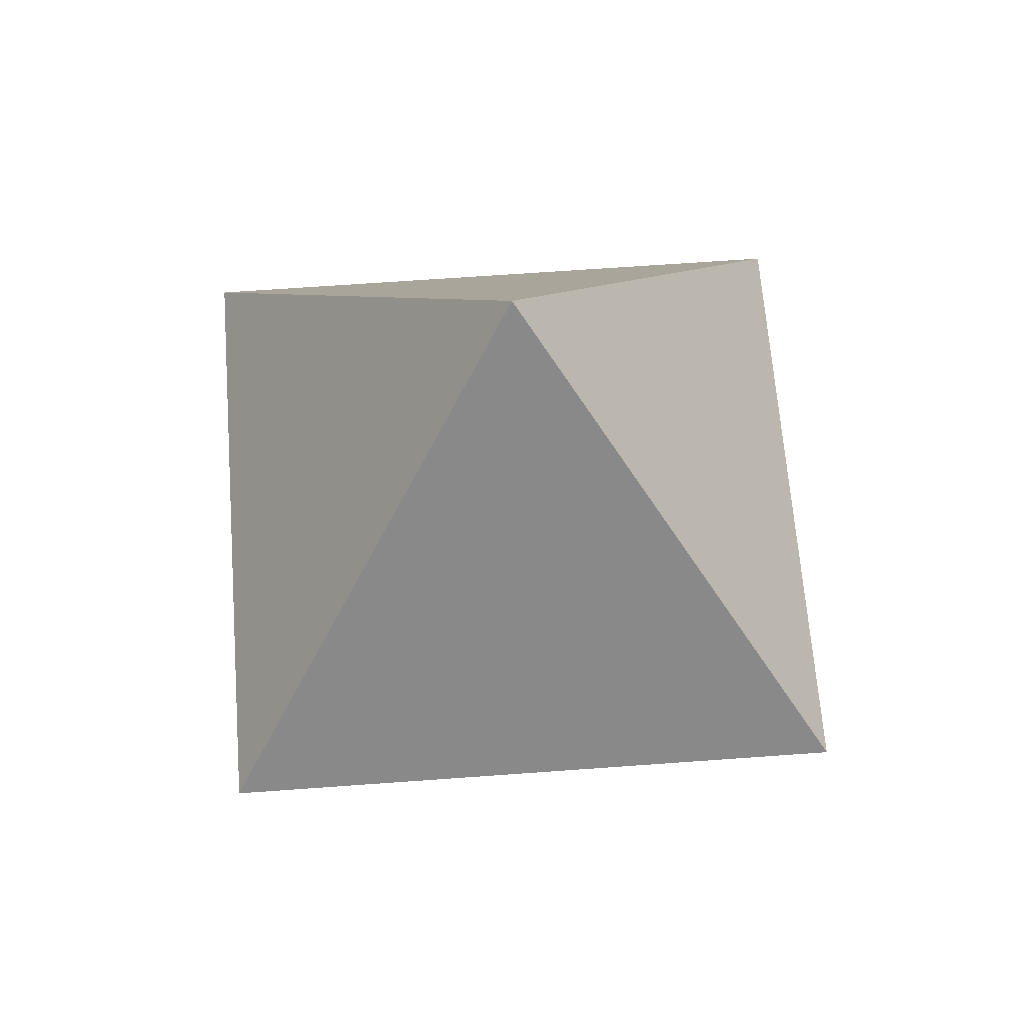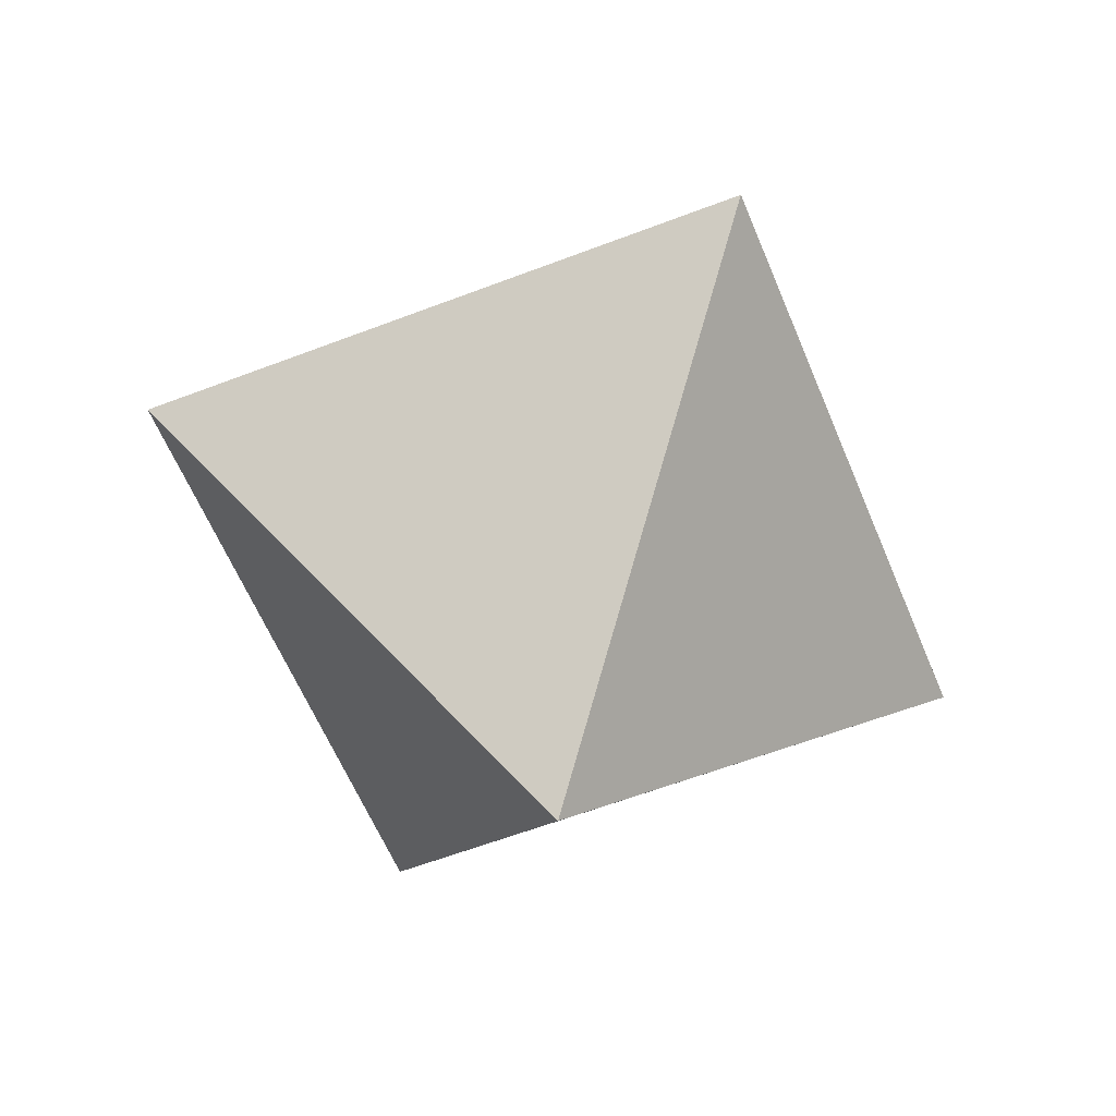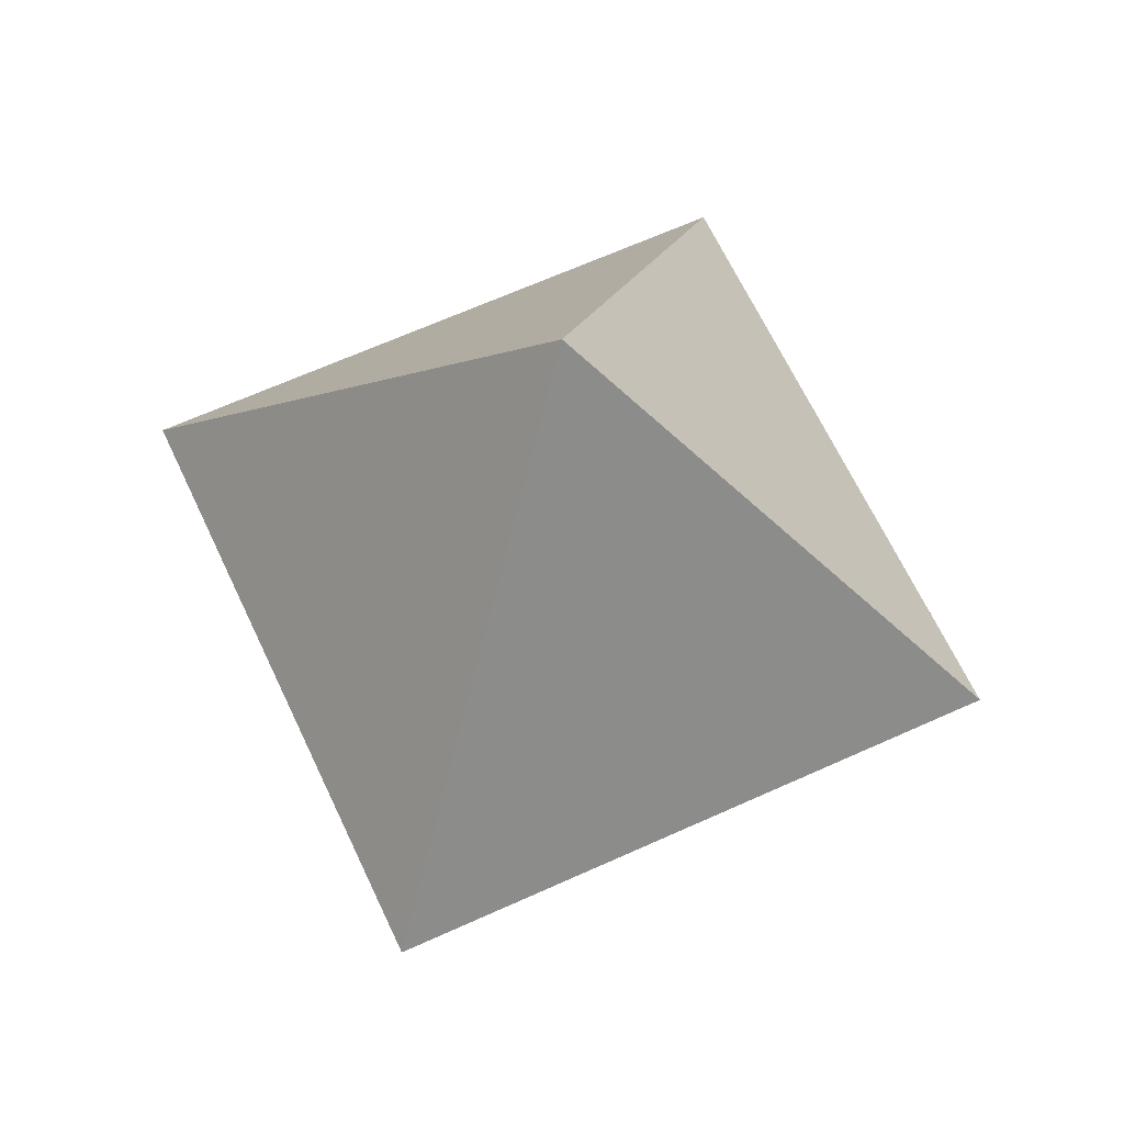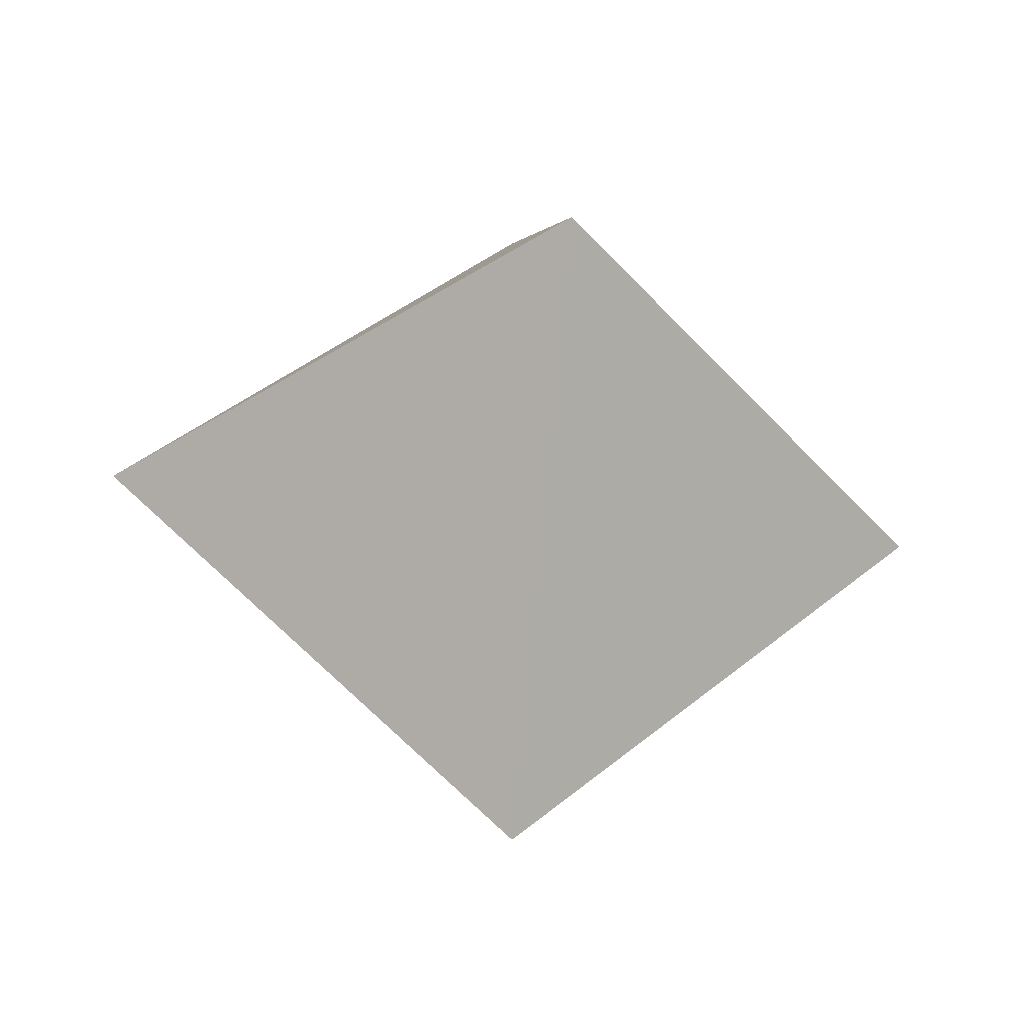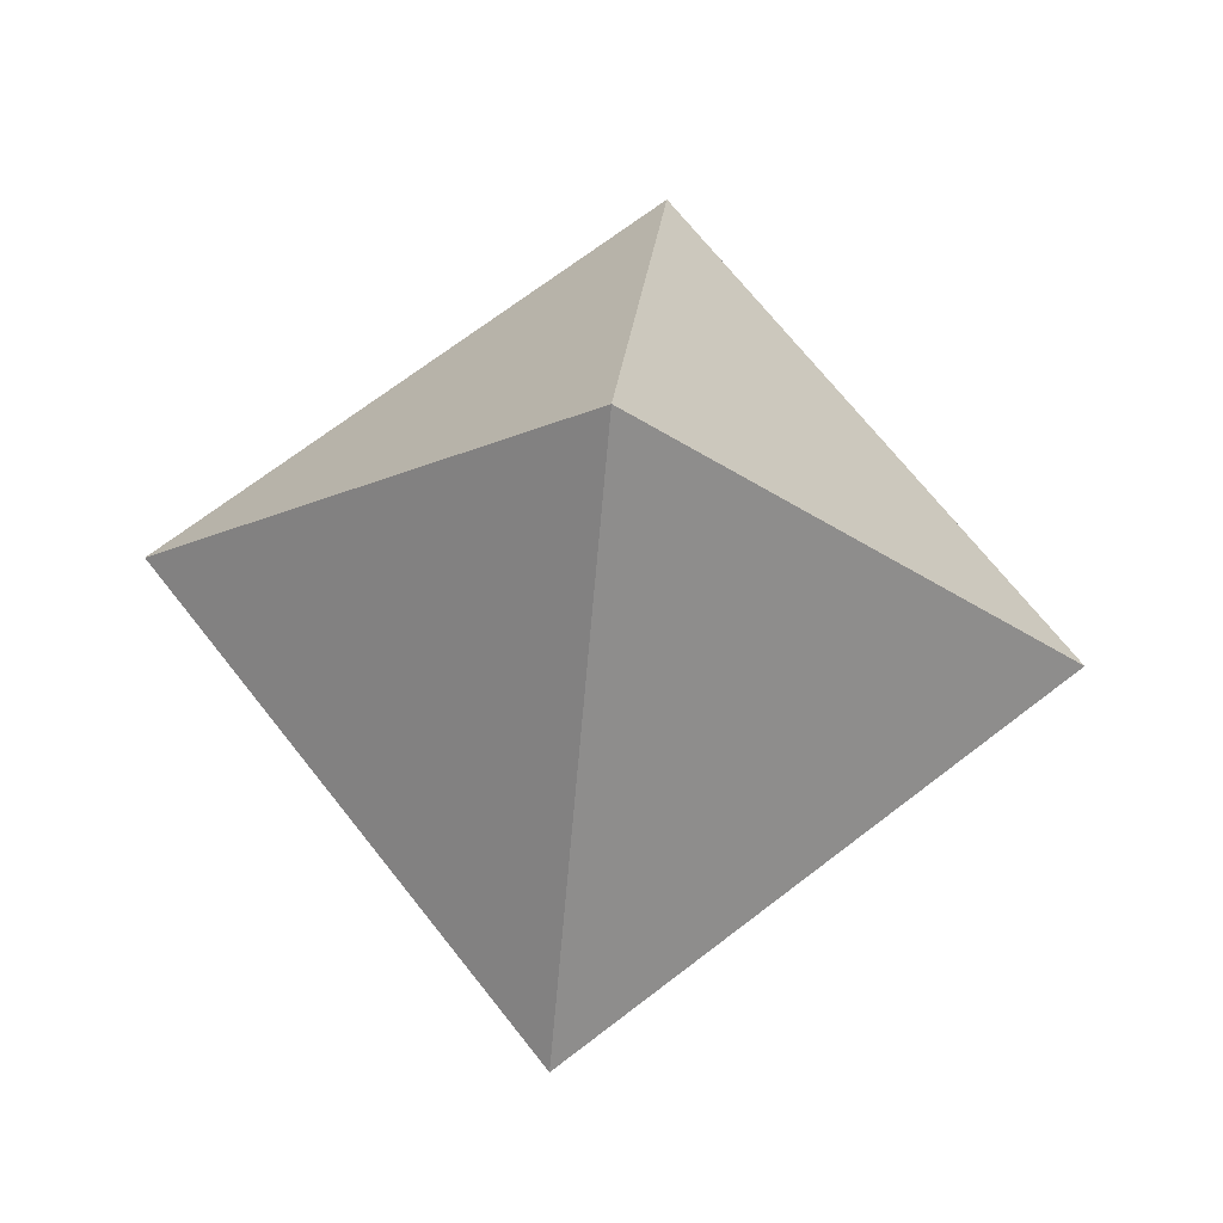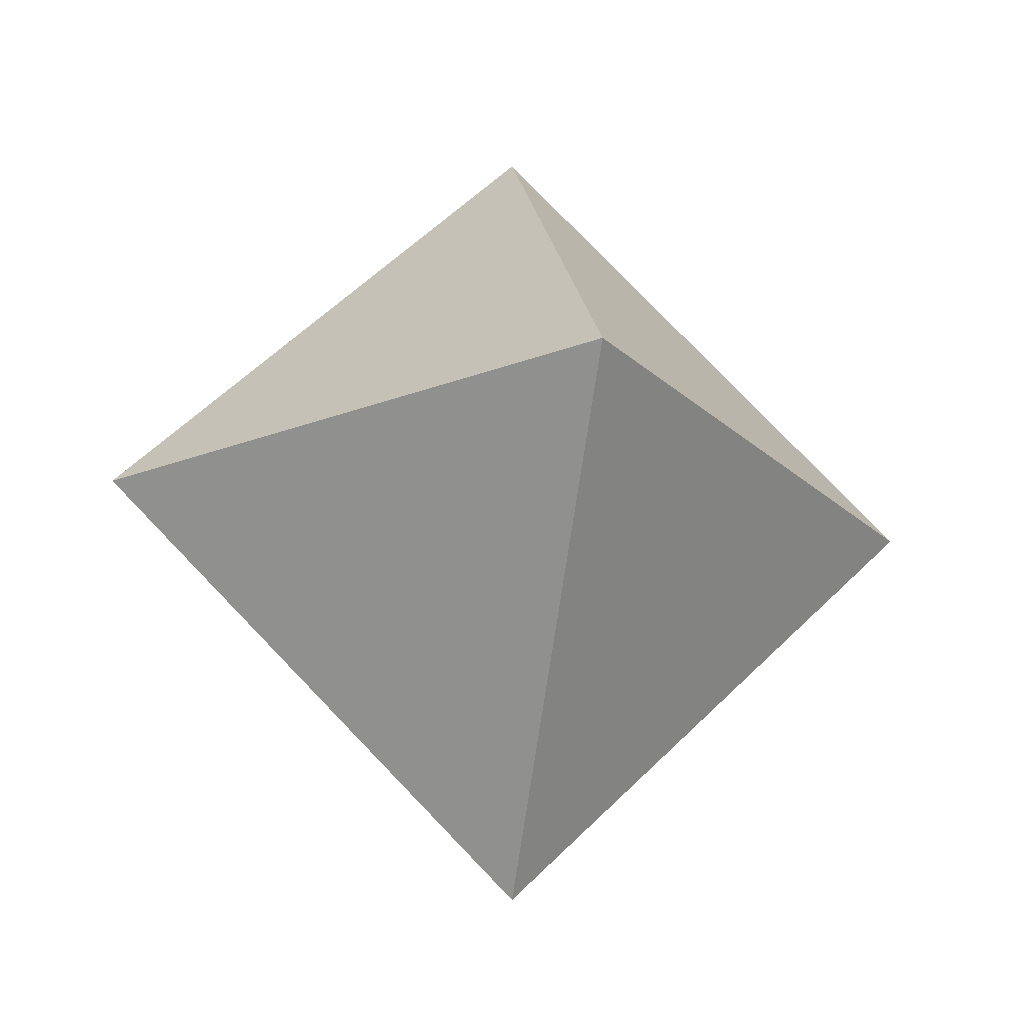
<metadata>
{"format":"obj","ext":"obj","renderer":"f3d","projection":"perspective","resolution":1024,"background":"white","views":[{"elev":62.5,"azim":40.7,"up":"+Z"},{"elev":-57.9,"azim":-23.1,"up":"+Y"},{"elev":63.7,"azim":110.2,"up":"+Y"},{"elev":-41.9,"azim":-7.7,"up":"+Y"},{"elev":67.8,"azim":97.1,"up":"+Y"},{"elev":-22.8,"azim":78.6,"up":"+Z"}]}
</metadata>
<code>
o Plane
v 0 -1 0
v 0 0 1
v 0 1 0
v 0 0 -1
v -1 0 0
v 1 0 0
f 1 2 5
f 1 6 2
f 1 5 4
f 1 4 6
f 2 3 5
f 2 6 3
f 3 4 5
f 3 6 4

</code>
